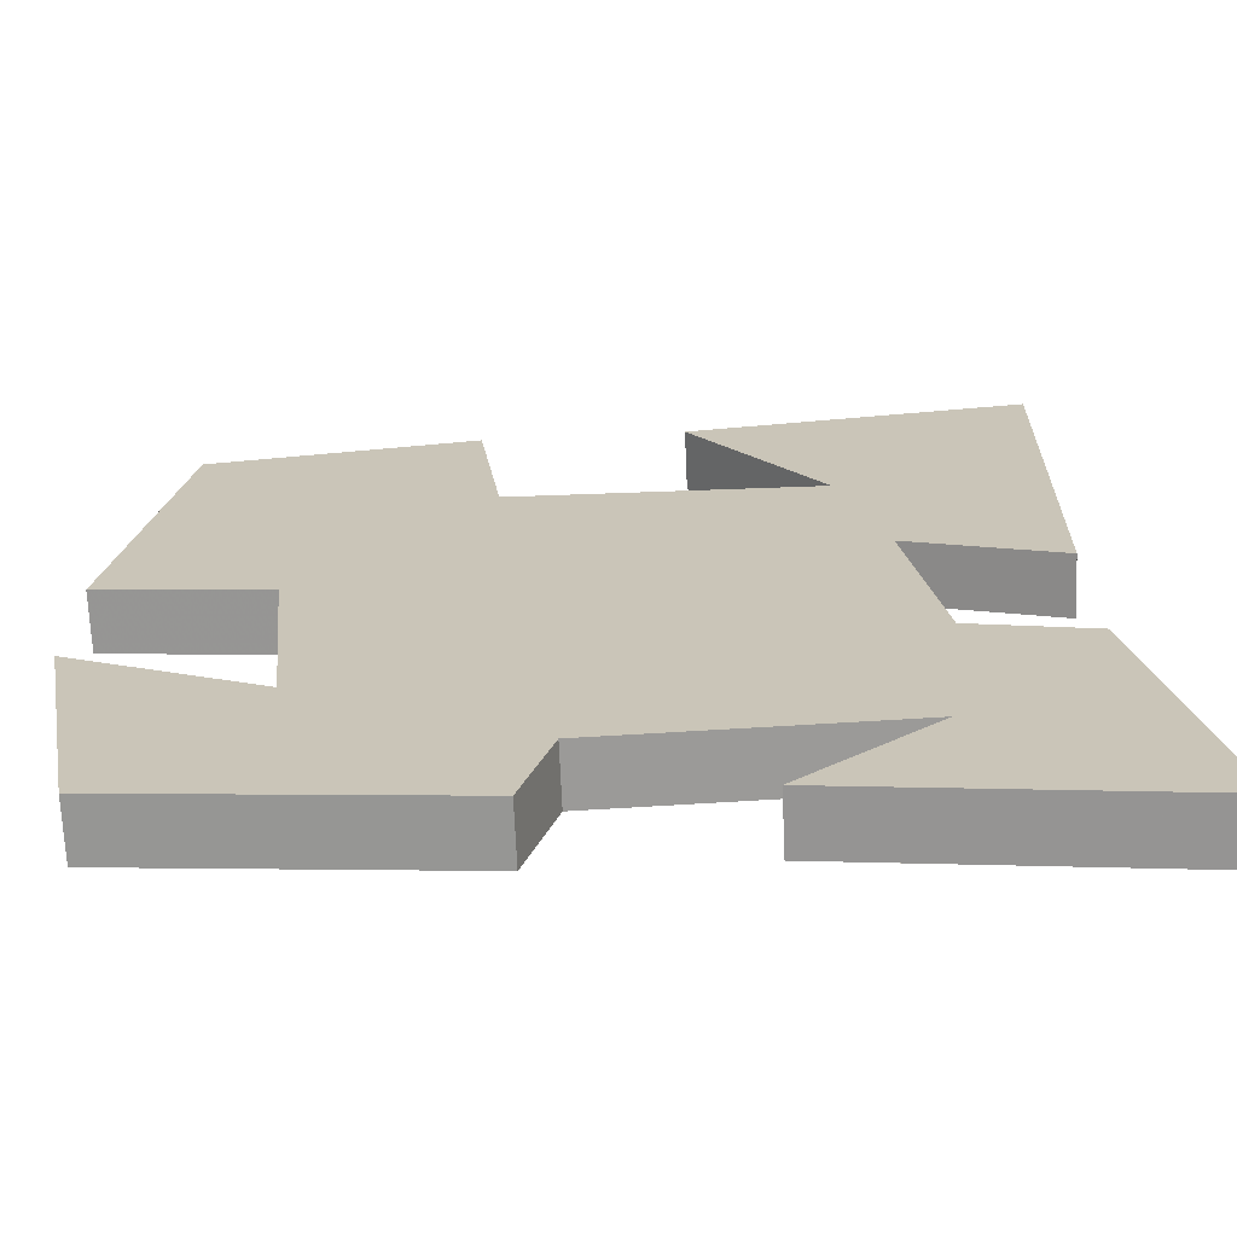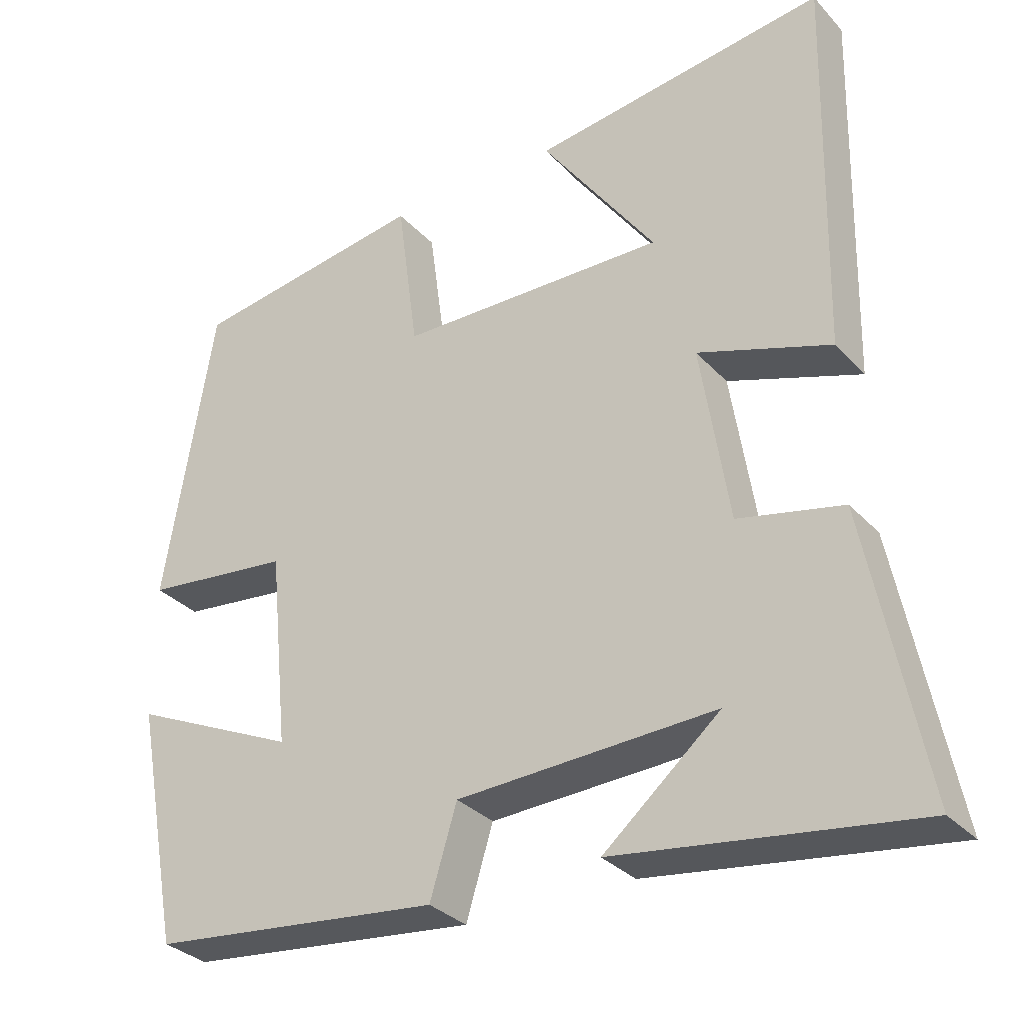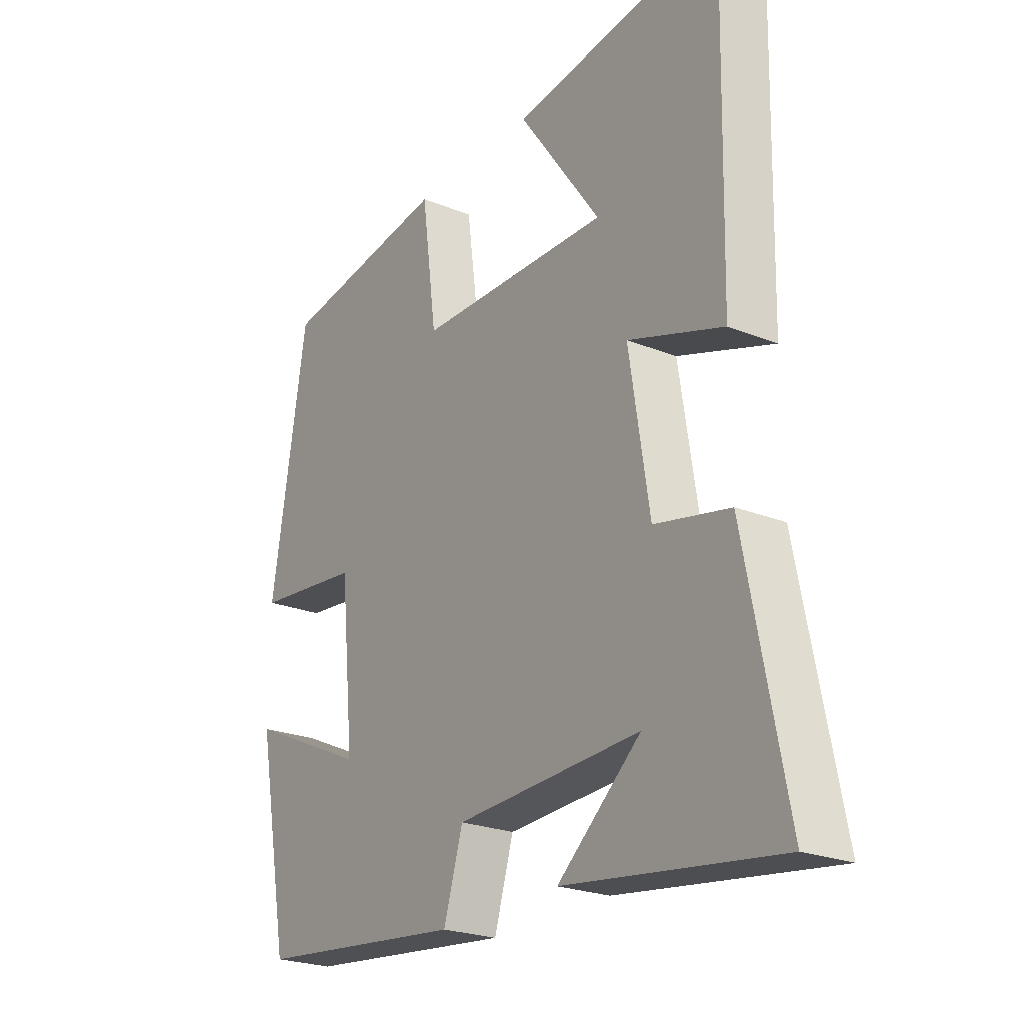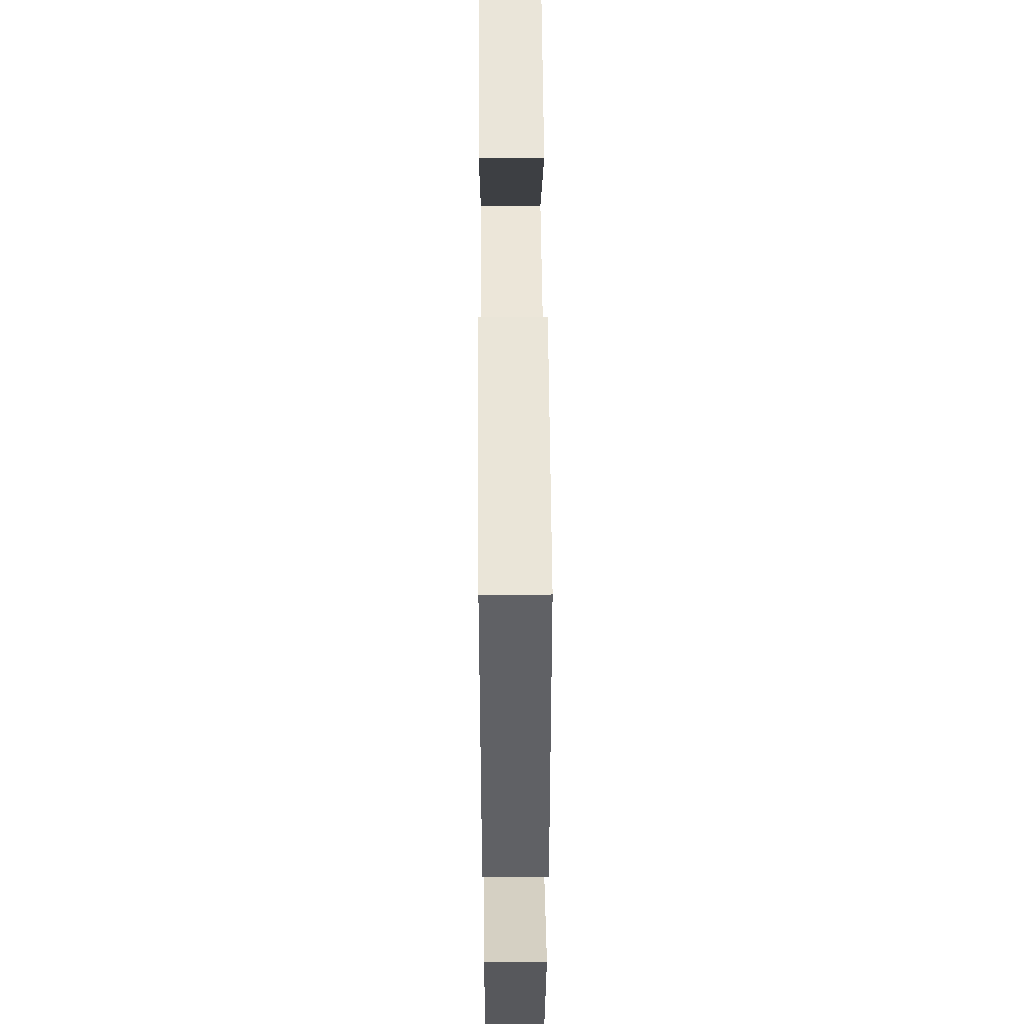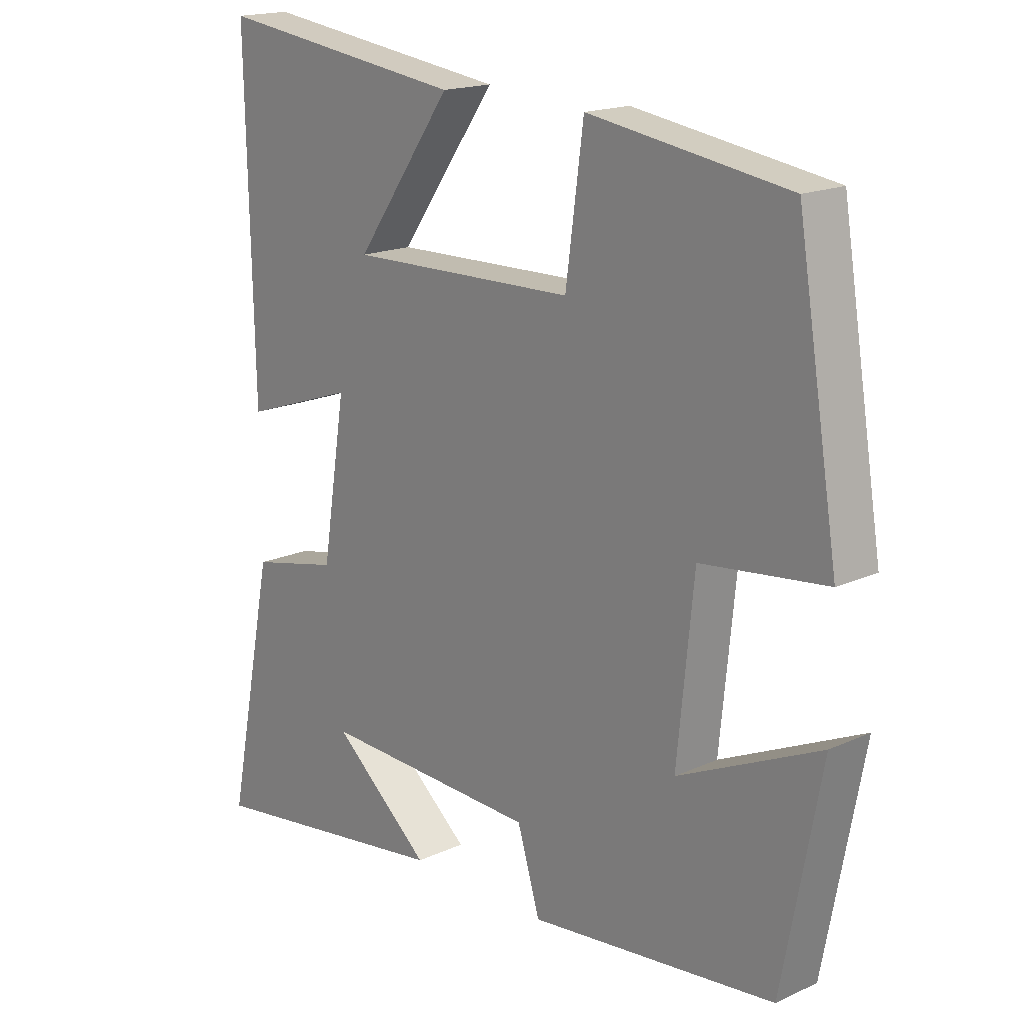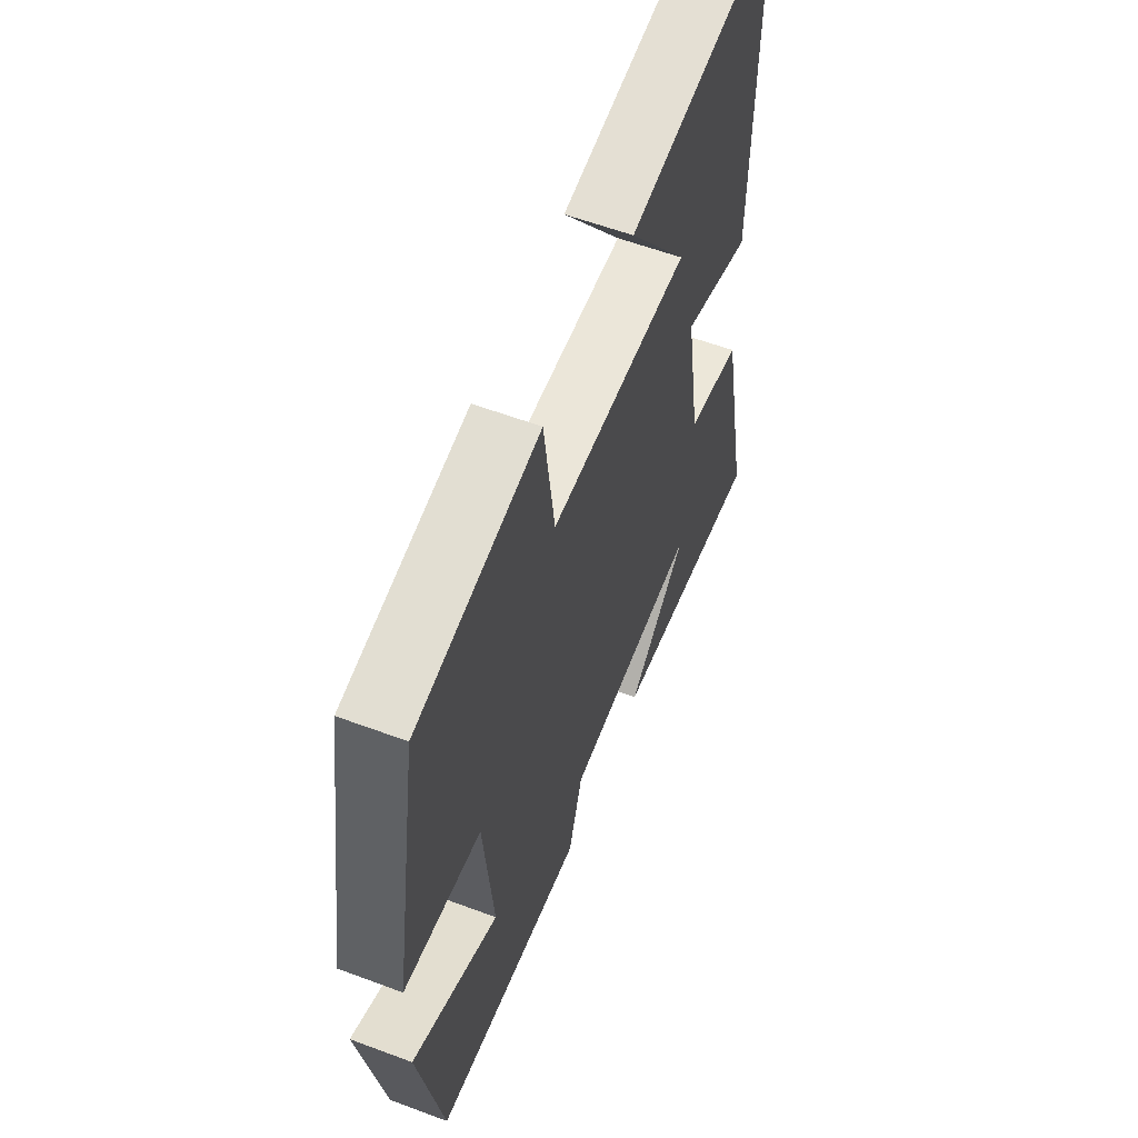
<metadata>
{"format":"obj","ext":"obj","renderer":"f3d","projection":"perspective","resolution":1024,"background":"white","views":[{"elev":-69.1,"azim":2.5,"up":"+Z"},{"elev":-31.8,"azim":34.7,"up":"+Z"},{"elev":-23.7,"azim":56.1,"up":"+Z"},{"elev":50.7,"azim":-90.4,"up":"+Z"},{"elev":17.5,"azim":-132.1,"up":"+Z"},{"elev":58.4,"azim":-68.9,"up":"+Z"}]}
</metadata>
<code>
v -0.434 0.07 0.452
v -0.118 0.07 0.5
v -0.09 0.07 0.291
v 0.27 0.07 0.283
v 0.116 0.07 0.5
v 0.511 0.07 0.553
v 0.5 0.07 0.037
v 0.322 0.07 0.098
v 0.36 0.07 -0.142
v 0.5 0.07 -0.173
v 0.576 0.07 -0.556
v 0.177 0.07 -0.5
v 0.333 0.07 -0.368
v -0.013 0.07 -0.382
v -0.049 0.07 -0.5
v -0.439 0.07 -0.457
v -0.5 0.07 -0.132
v -0.276 0.07 -0.235
v -0.302 0.07 0.027
v -0.5 0.07 0.05
v -0.434 0 0.452
v -0.118 0 0.5
v -0.09 0 0.291
v 0.27 0 0.283
v 0.116 0 0.5
v 0.511 0 0.553
v 0.5 0 0.037
v 0.322 0 0.098
v 0.36 0 -0.142
v 0.5 0 -0.173
v 0.576 0 -0.556
v 0.177 0 -0.5
v 0.333 0 -0.368
v -0.013 0 -0.382
v -0.049 0 -0.5
v -0.439 0 -0.457
v -0.5 0 -0.132
v -0.276 0 -0.235
v -0.302 0 0.027
v -0.5 0 0.05
f 19 20 1 2
f 18 19 2 3
f 15 16 17 18
f 14 15 18 3
f 13 14 3 4
f 11 12 13
f 9 10 11 13
f 8 9 13 4
f 7 8 4
f 4 5 6 7
f 22 21 40 39
f 23 22 39 38
f 38 37 36 35
f 23 38 35 34
f 24 23 34 33
f 33 32 31
f 33 31 30 29
f 24 33 29 28
f 24 28 27
f 27 26 25 24
f 1 21 22 2
f 2 22 23 3
f 3 23 24 4
f 4 24 25 5
f 5 25 26 6
f 6 26 27 7
f 7 27 28 8
f 8 28 29 9
f 9 29 30 10
f 10 30 31 11
f 11 31 32 12
f 12 32 33 13
f 13 33 34 14
f 14 34 35 15
f 15 35 36 16
f 16 36 37 17
f 17 37 38 18
f 18 38 39 19
f 19 39 40 20
f 20 40 21 1

</code>
